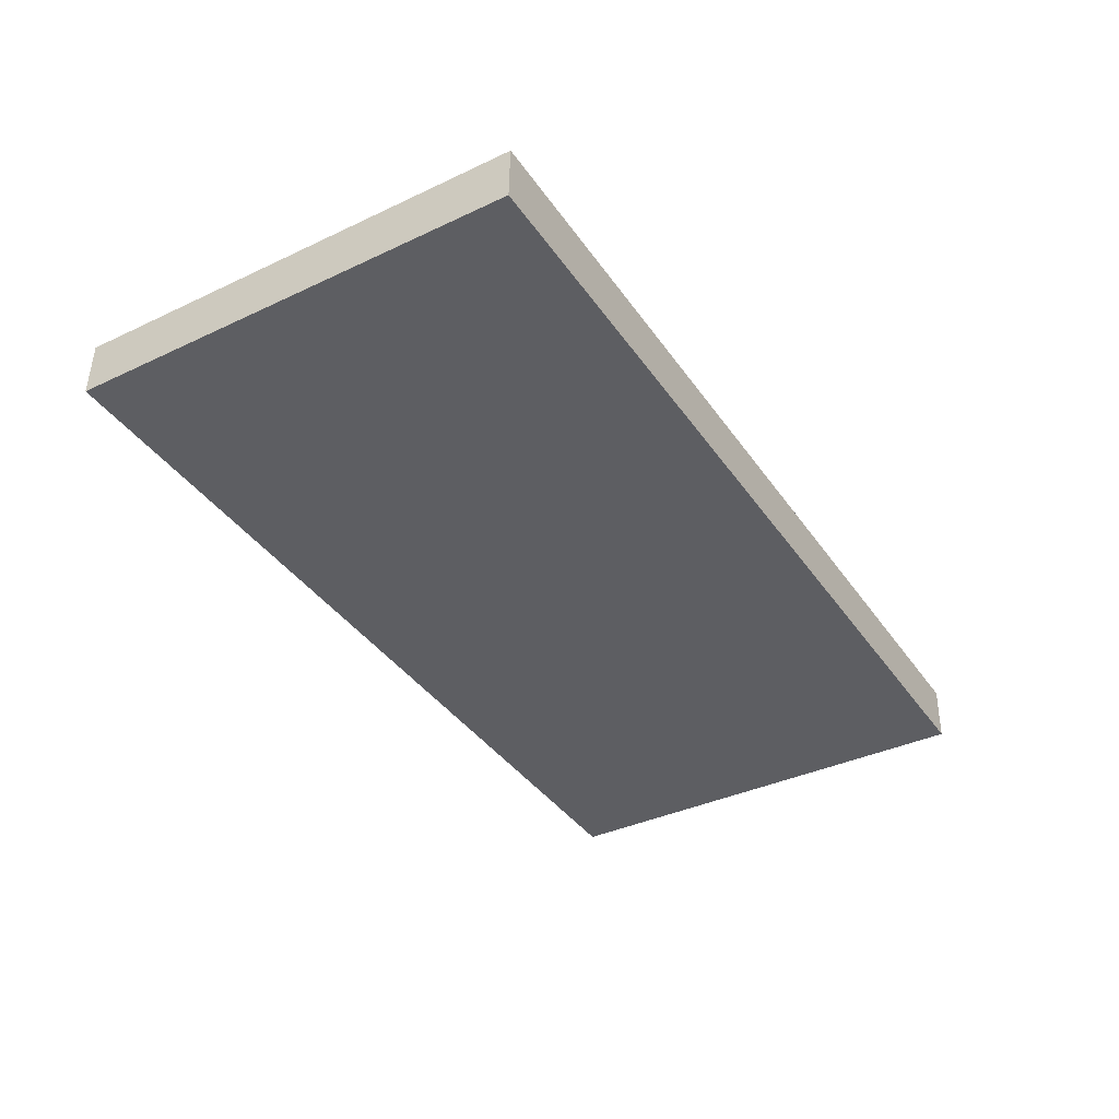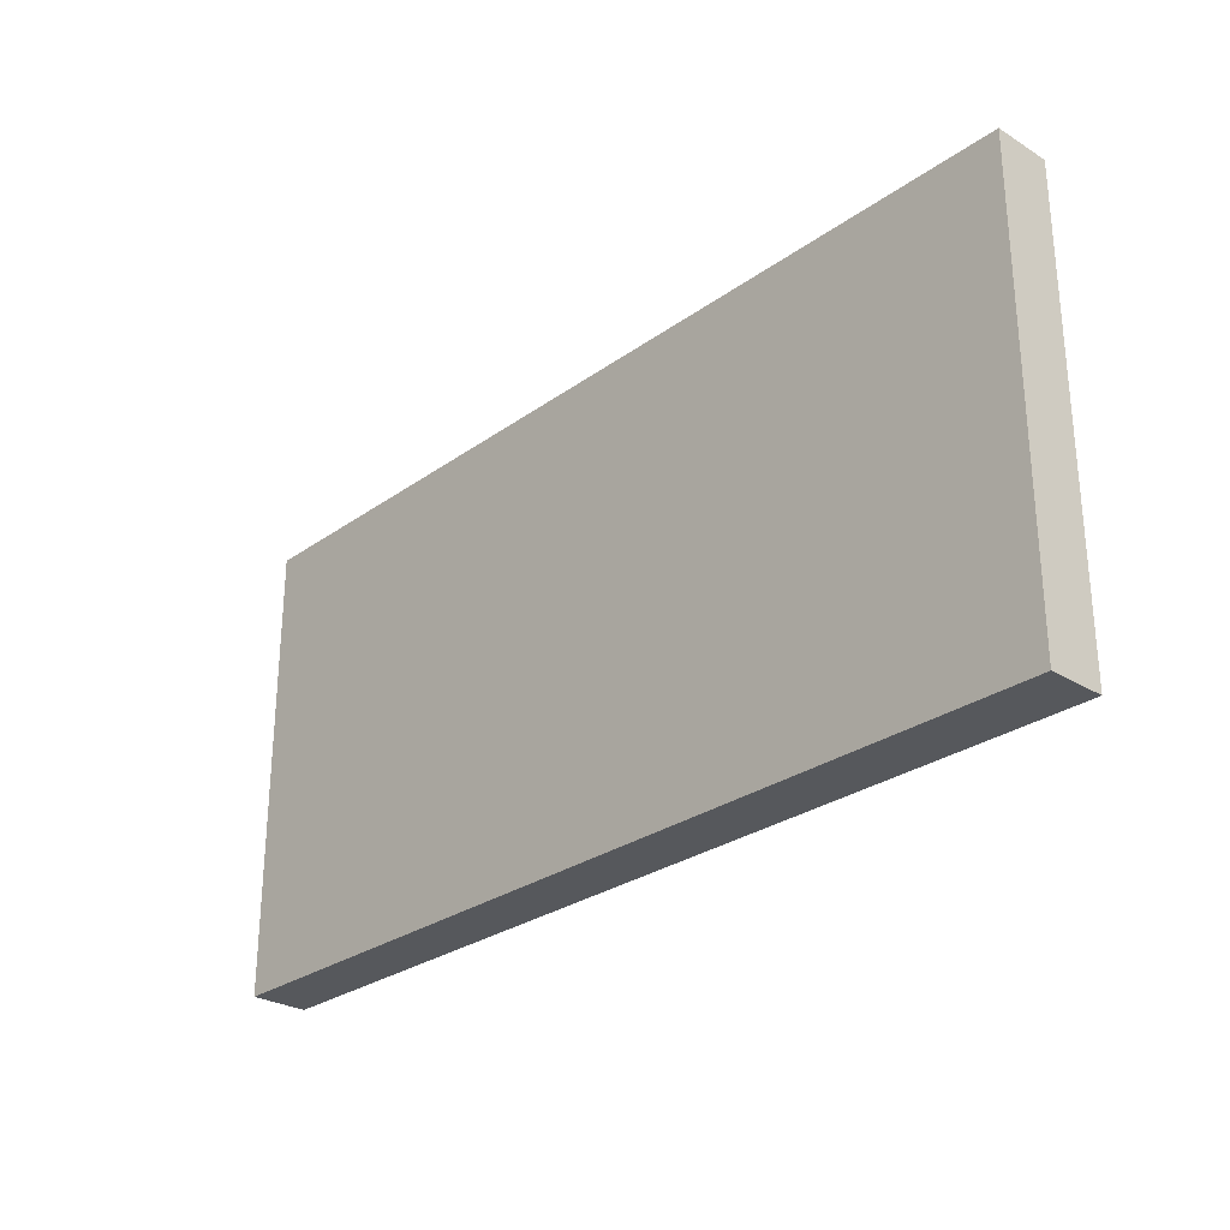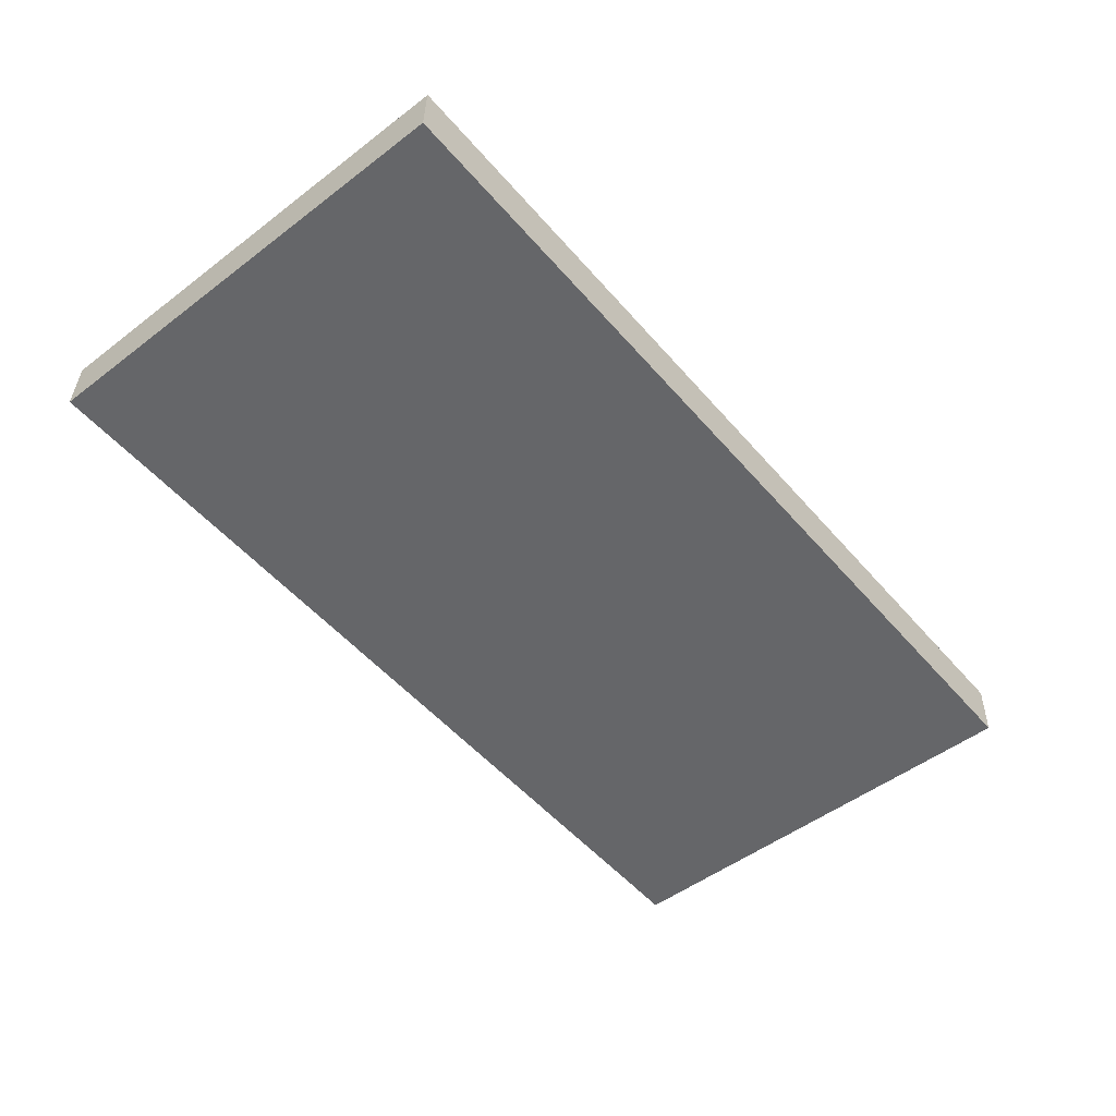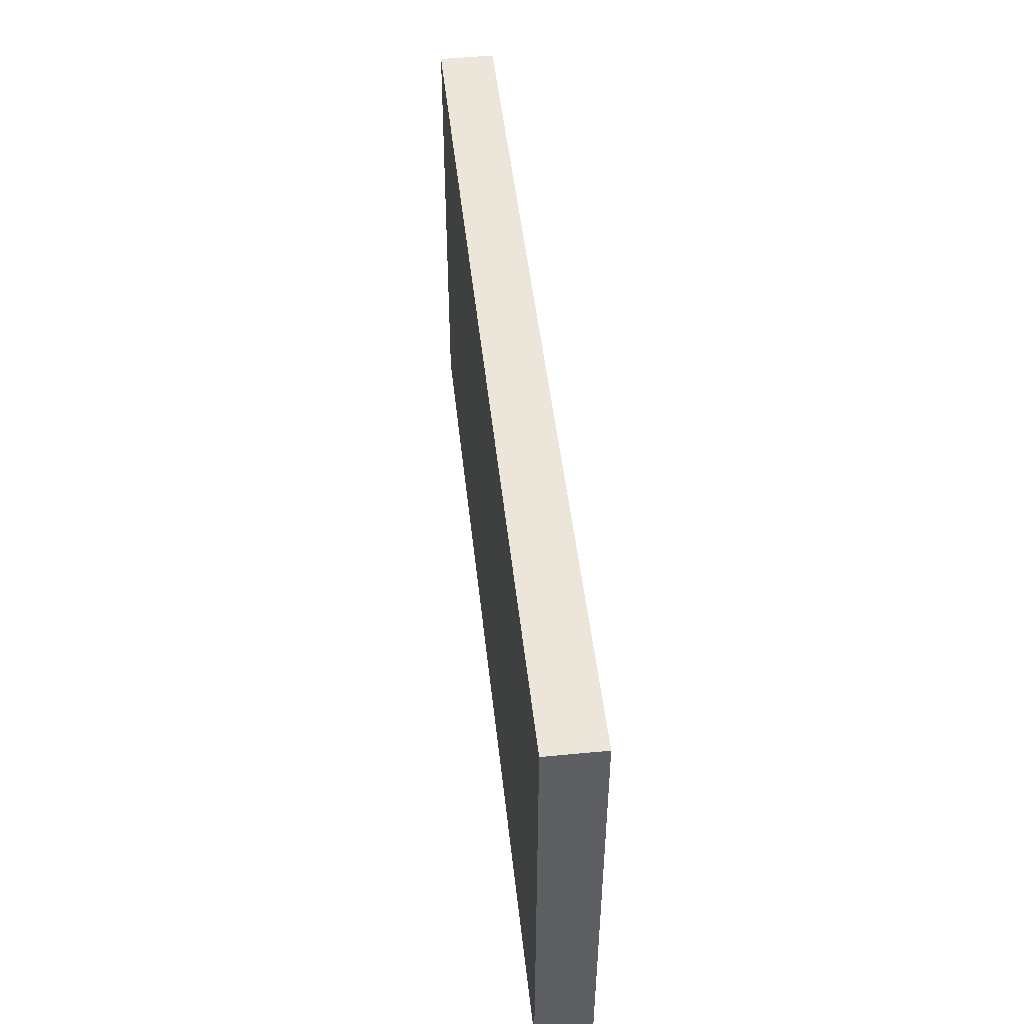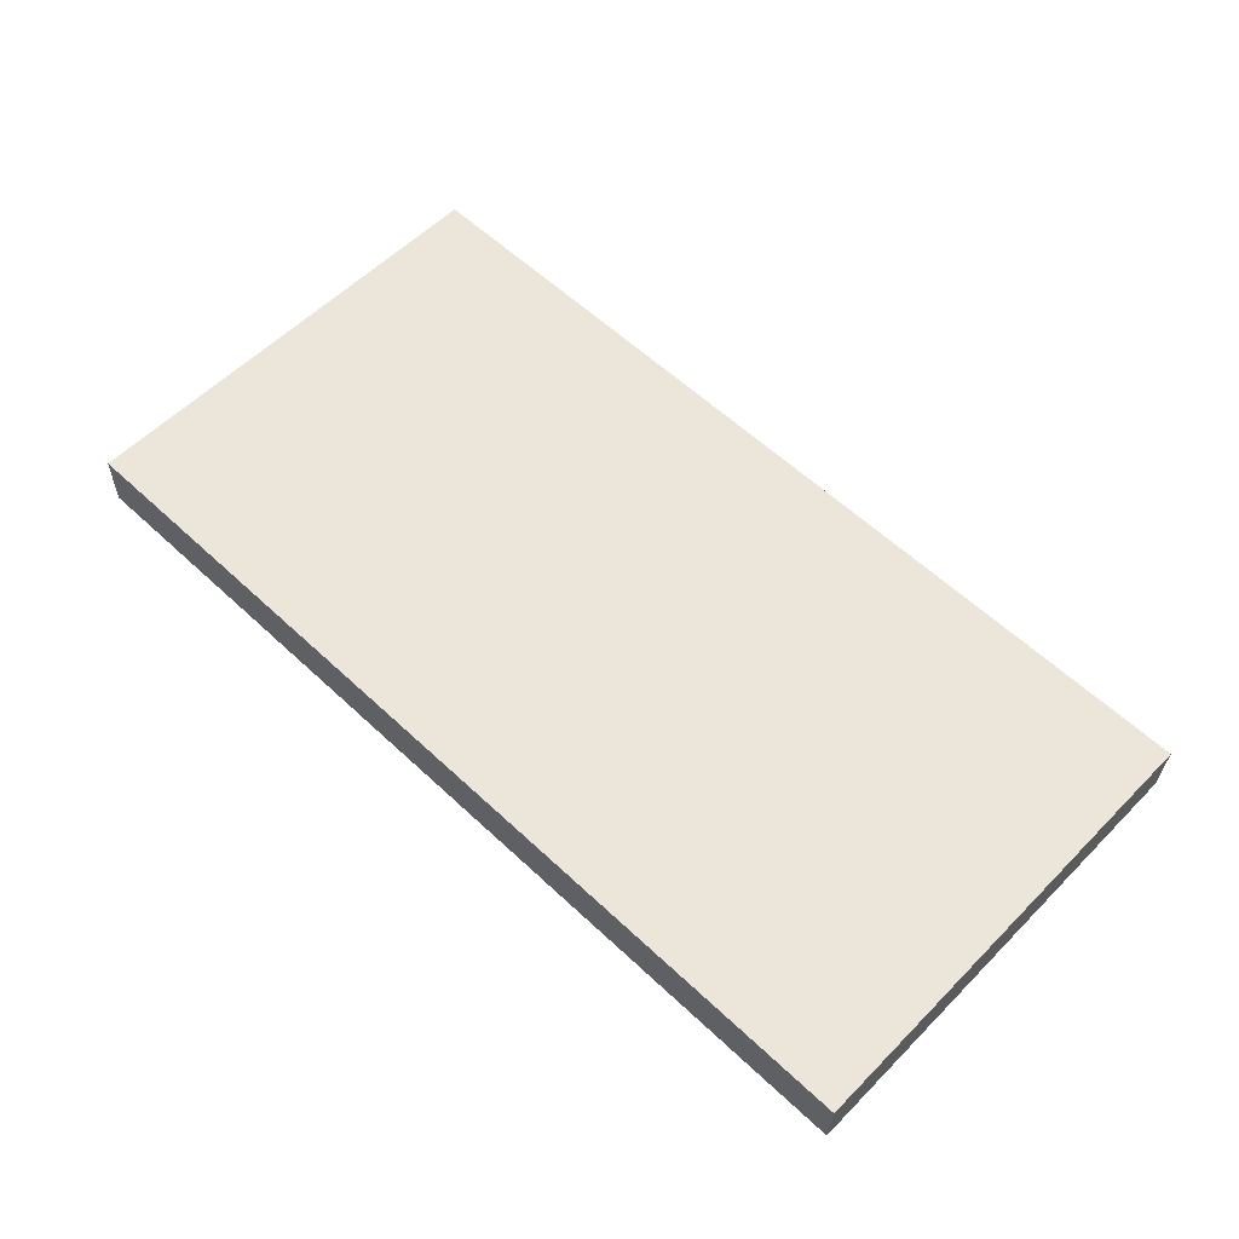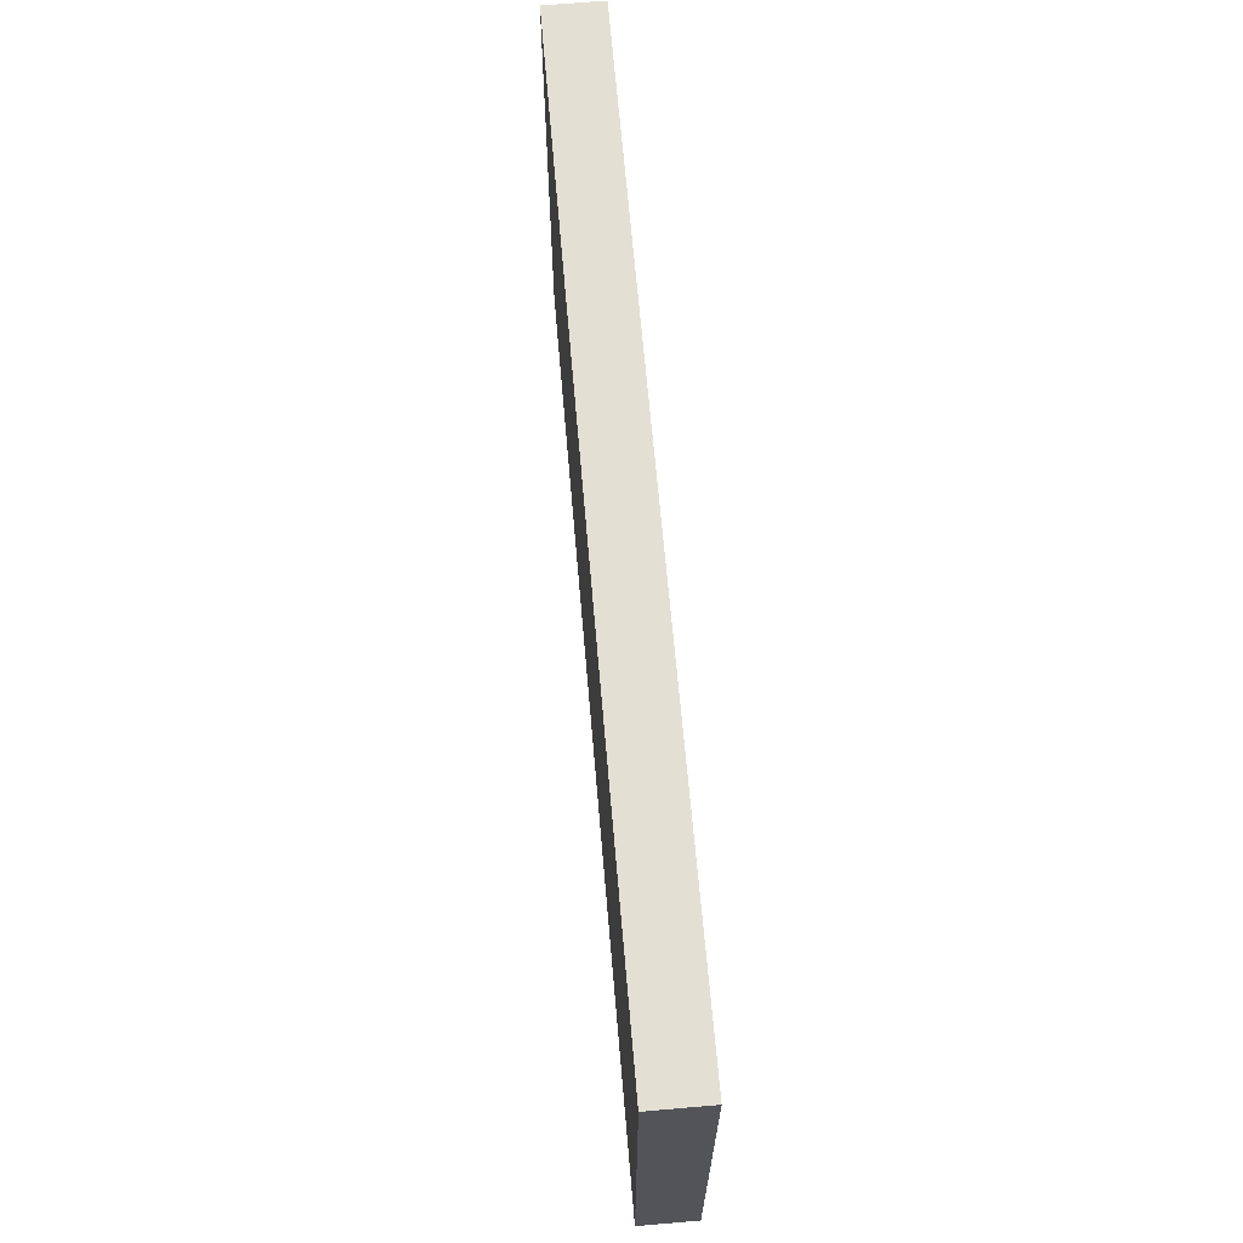
<metadata>
{"format":"obj","ext":"obj","renderer":"f3d","projection":"perspective","resolution":1024,"background":"white","views":[{"elev":-37.3,"azim":-58.8,"up":"+Z"},{"elev":-27.8,"azim":48.9,"up":"+Y"},{"elev":-50.6,"azim":-50.3,"up":"+Z"},{"elev":48.2,"azim":-94.5,"up":"+Y"},{"elev":57.0,"azim":43.8,"up":"+Z"},{"elev":66.4,"azim":-93.3,"up":"+Y"}]}
</metadata>
<code>
v  0.036 10.32 1.264
v  20.62 10.32 -0.585
v  0 10.32 6.32e-16
v  10.55 10.32 0.964
v  13.16 10.32 0.889
v  20.66 10.32 0.675
v  20.66 -4.133e-17 0.675
v  20.62 3.582e-17 -0.585
v  0 0 0
v  0.036 -7.74e-17 1.264
v  10.55 -5.903e-17 0.964
v  13.16 -5.444e-17 0.889
g defaultobject
f 1 2 3
f 2 1 4
f 2 4 5
f 2 5 6
f 7 2 6
f 2 7 8
f 8 3 2
f 3 8 9
f 9 1 3
f 1 9 10
f 10 4 1
f 4 10 11
f 4 11 5
f 5 11 6
f 6 11 12
f 6 12 7
f 7 9 8
f 9 7 12
f 9 12 11
f 9 11 10

</code>
